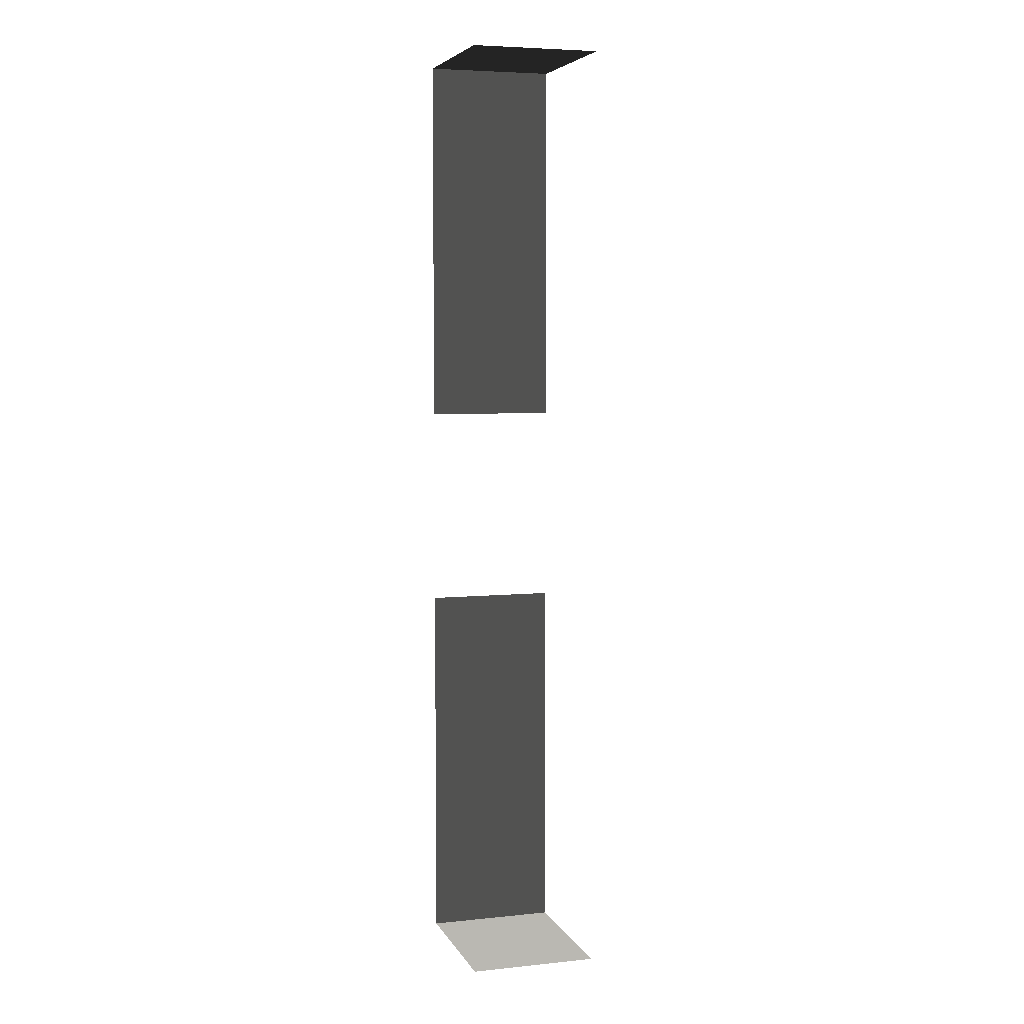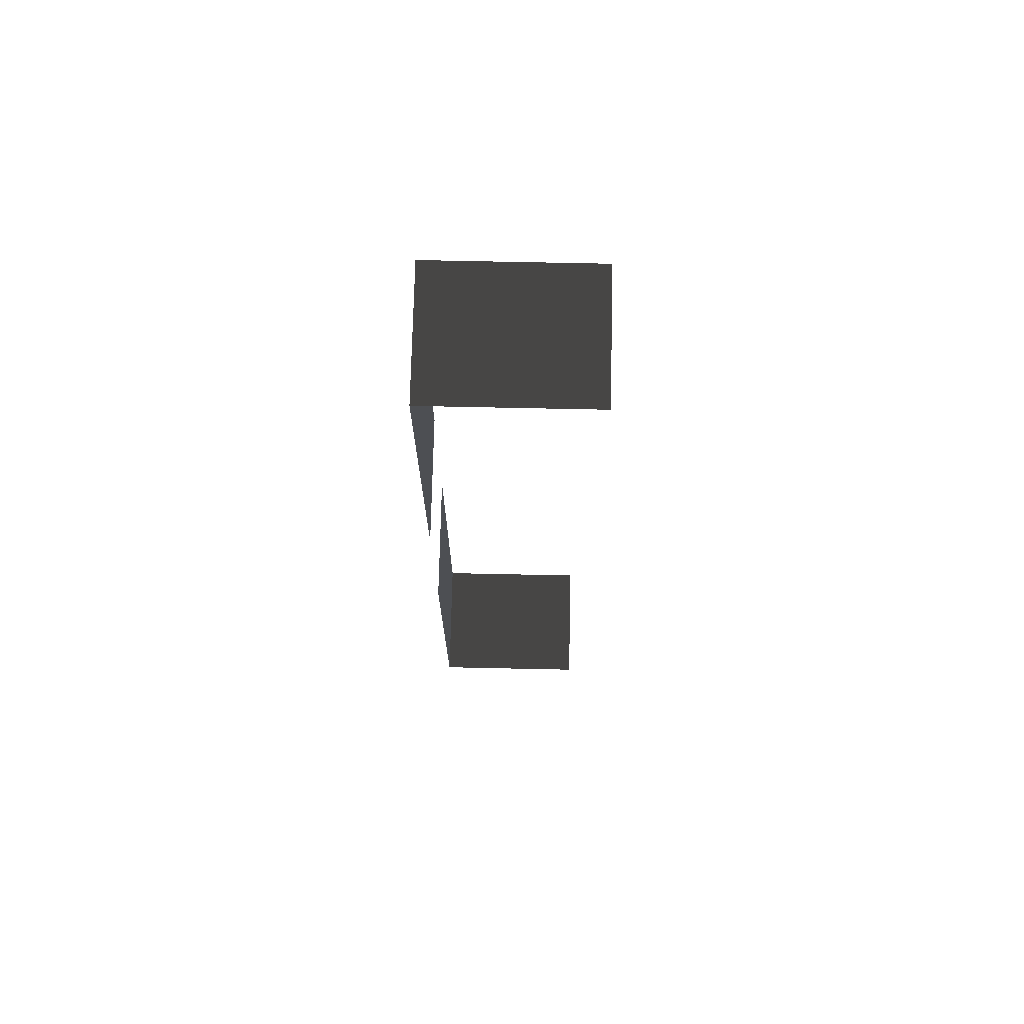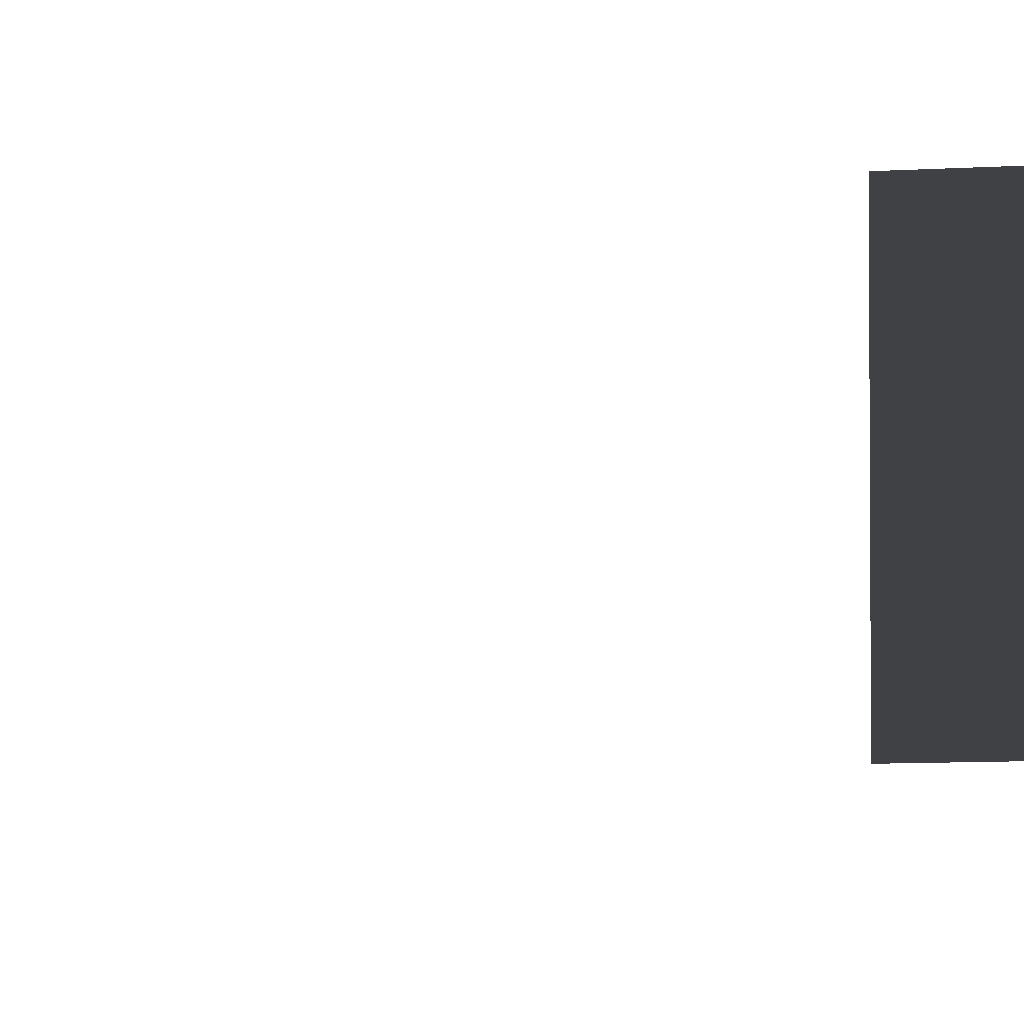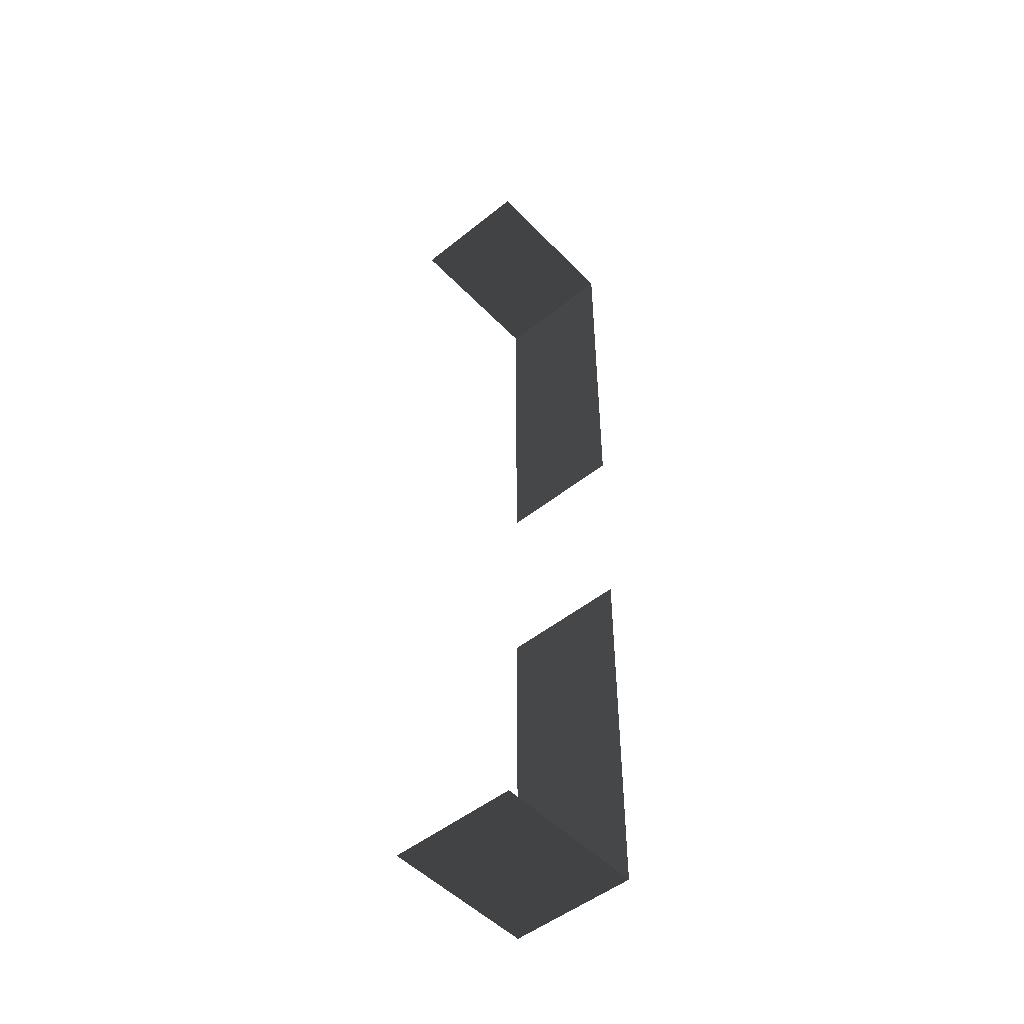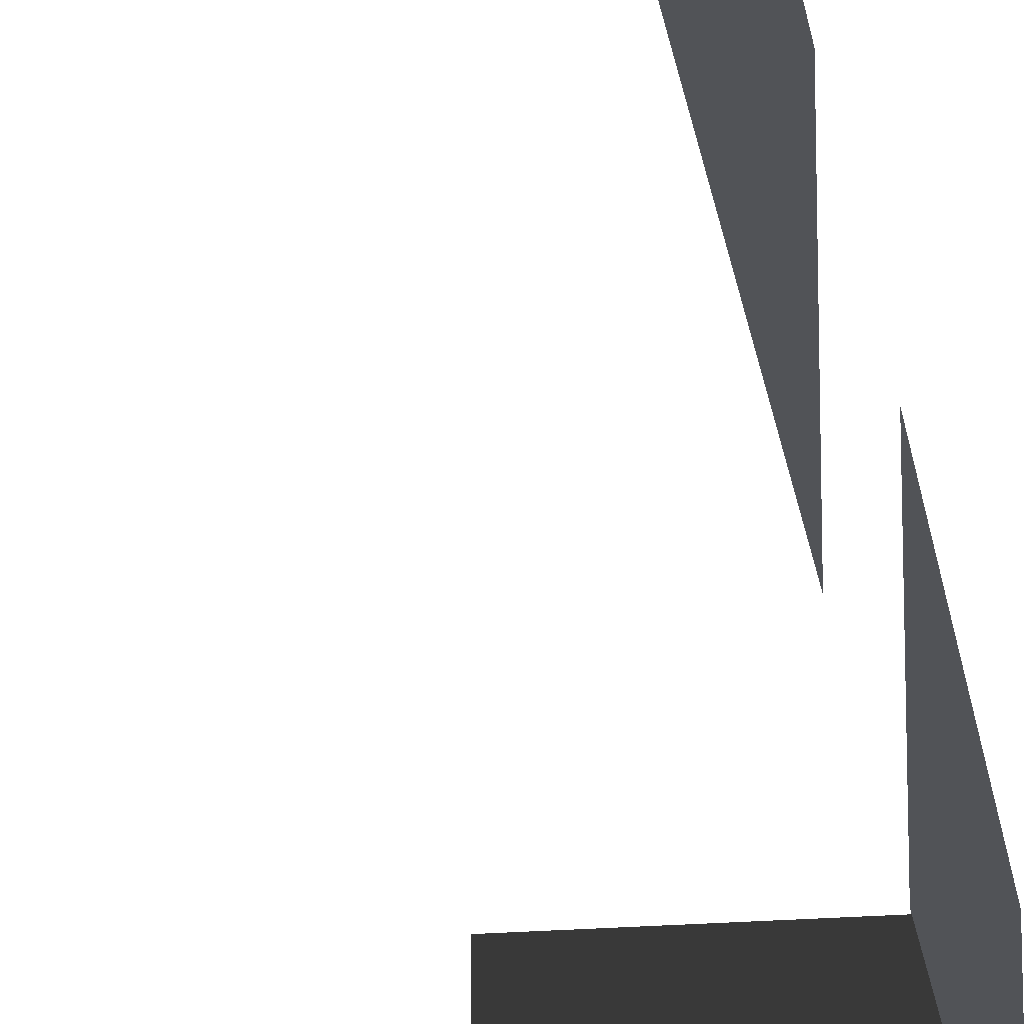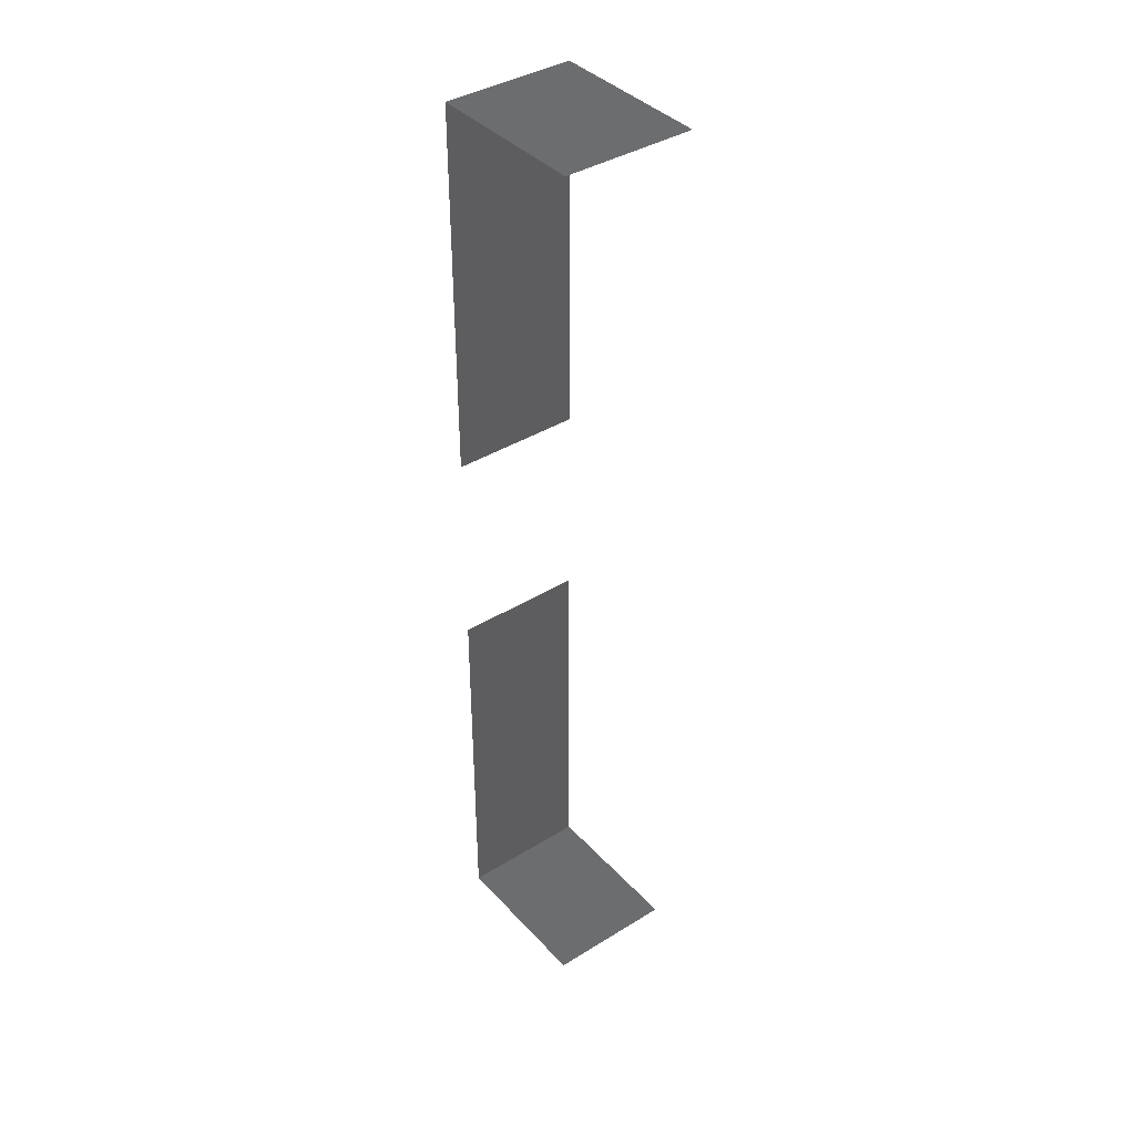
<metadata>
{"format":"obj","ext":"obj","renderer":"f3d","projection":"perspective","resolution":1024,"background":"white","views":[{"elev":5.8,"azim":72.8,"up":"+Y"},{"elev":72.2,"azim":1.2,"up":"+Y"},{"elev":-5.4,"azim":-75.0,"up":"+Z"},{"elev":-49.7,"azim":131.5,"up":"+Y"},{"elev":-22.1,"azim":-172.2,"up":"+Z"},{"elev":39.3,"azim":52.4,"up":"+Y"}]}
</metadata>
<code>
v -15.67 14.67 1.36
v -15.67 14.67 -0.64
v -13.16 14.67 -0.64
v -13.16 14.67 1.36
v -15.67 14.67 -0.64
v -15.67 14.67 1.36
v -15.67 8.898 1.36
v -15.67 8.898 -0.64
v -15.67 -0.04009 1.36
v -15.67 -0.04009 -0.64
v -13.23 -0.04009 -0.64
v -13.23 -0.04009 1.36
v -15.67 -0.04009 -0.64
v -15.67 -0.04009 1.36
v -15.67 5.736 1.36
v -15.67 5.736 -0.64
v -15.67 14.67 1.36
v -13.16 14.67 1.36
v -13.16 14.67 -0.64
v -15.67 14.67 -0.64
v -15.67 14.67 -0.64
v -15.67 8.898 -0.64
v -15.67 8.898 1.36
v -15.67 14.67 1.36
v -15.67 -0.04009 1.36
v -13.23 -0.04009 1.36
v -13.23 -0.04009 -0.64
v -15.67 -0.04009 -0.64
v -15.67 -0.04009 -0.64
v -15.67 5.736 -0.64
v -15.67 5.736 1.36
v -15.67 -0.04009 1.36
g Fence_t1.018_36726_900
f 1 3 2
f 1 4 3
f 5 7 6
f 5 8 7
f 9 11 10
f 9 12 11
f 13 15 14
f 13 16 15
f 17 19 18
f 17 20 19
f 21 23 22
f 21 24 23
f 25 27 26
f 25 28 27
f 29 31 30
f 29 32 31

</code>
